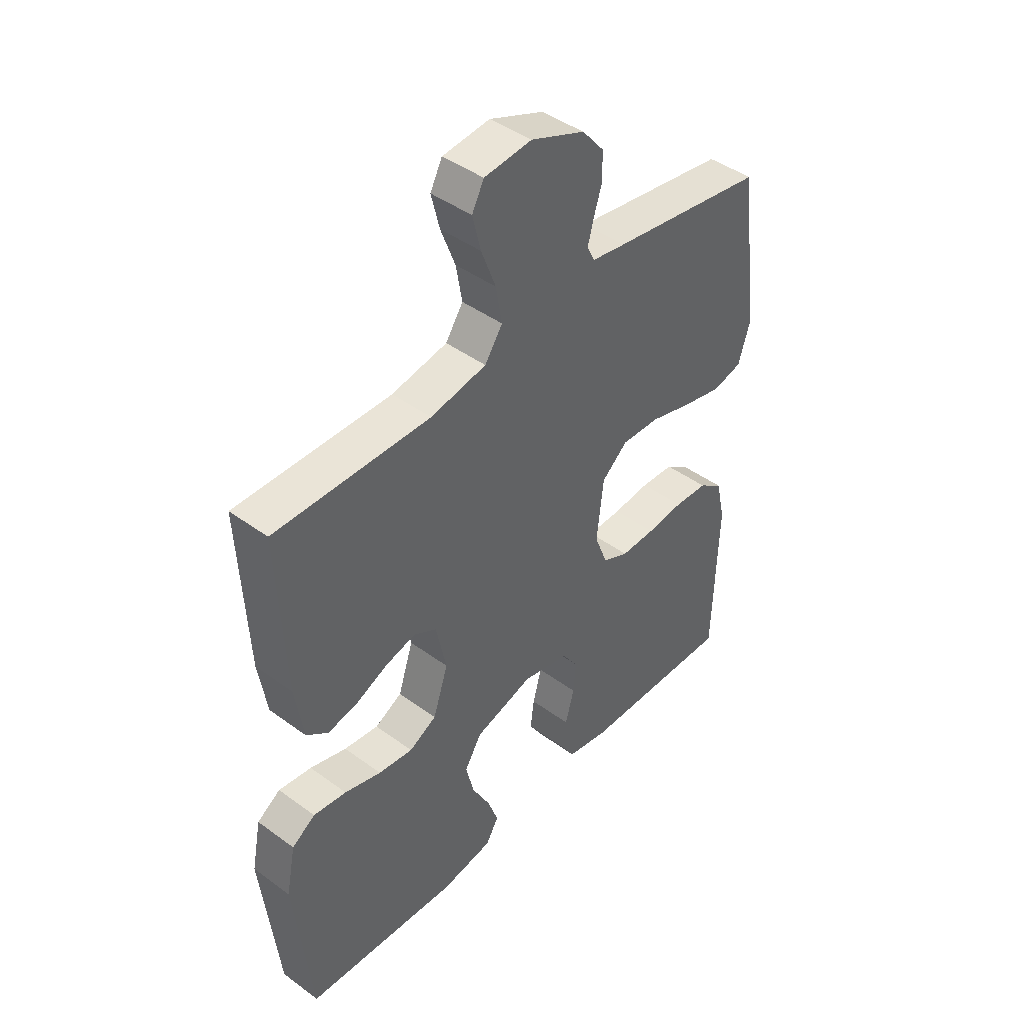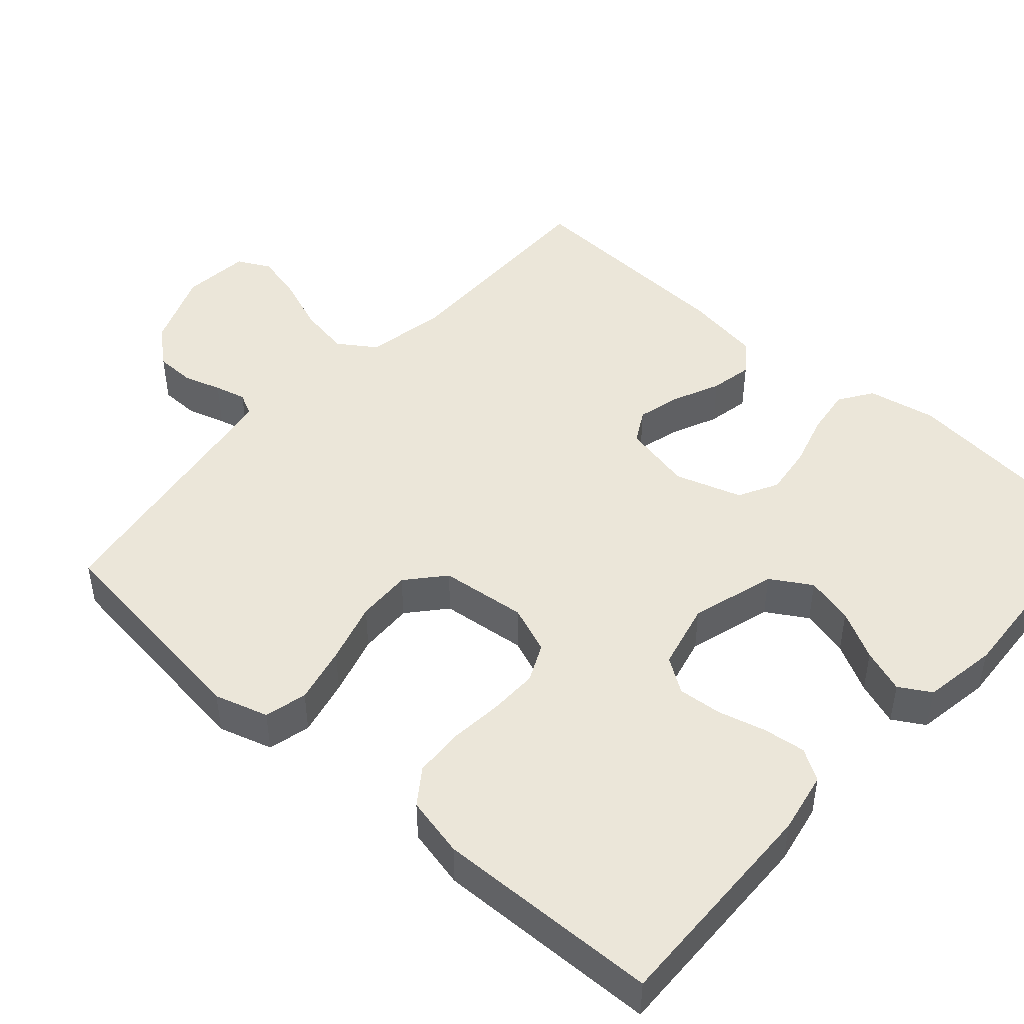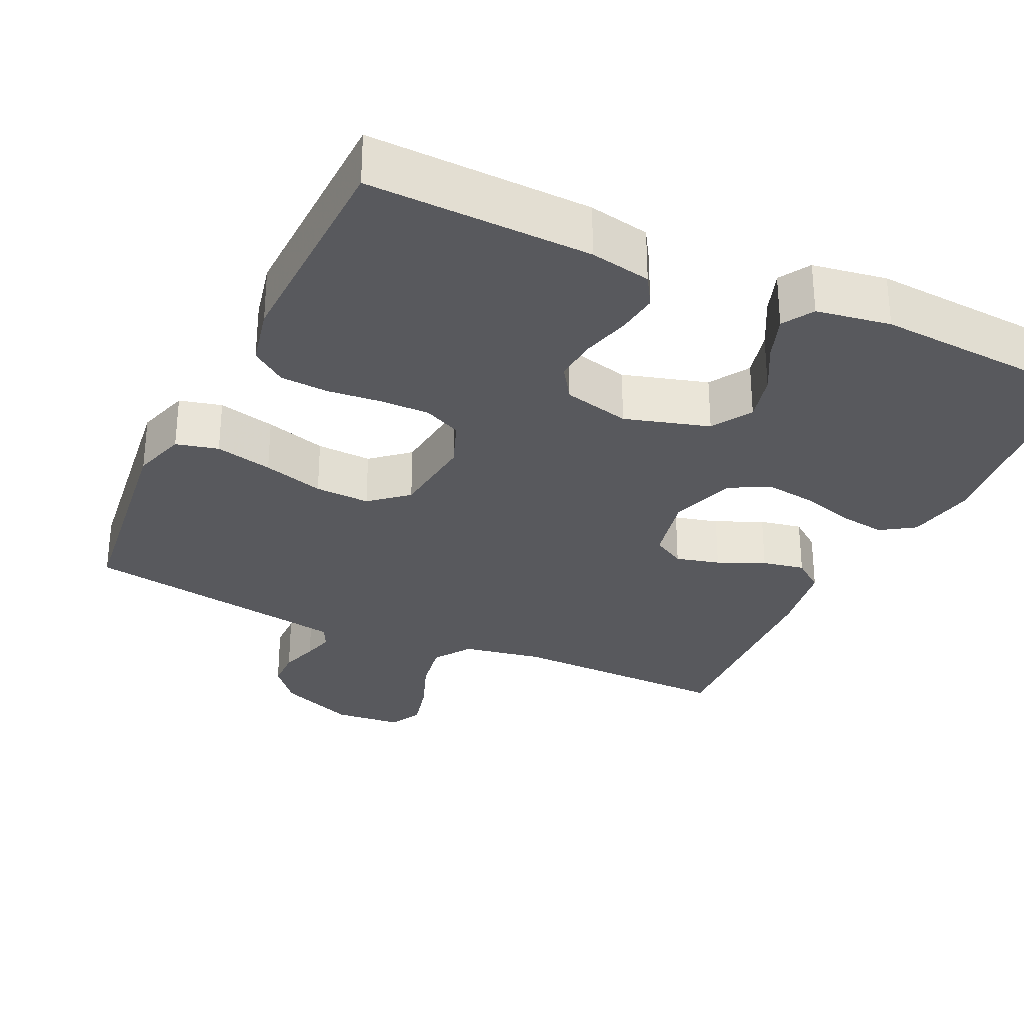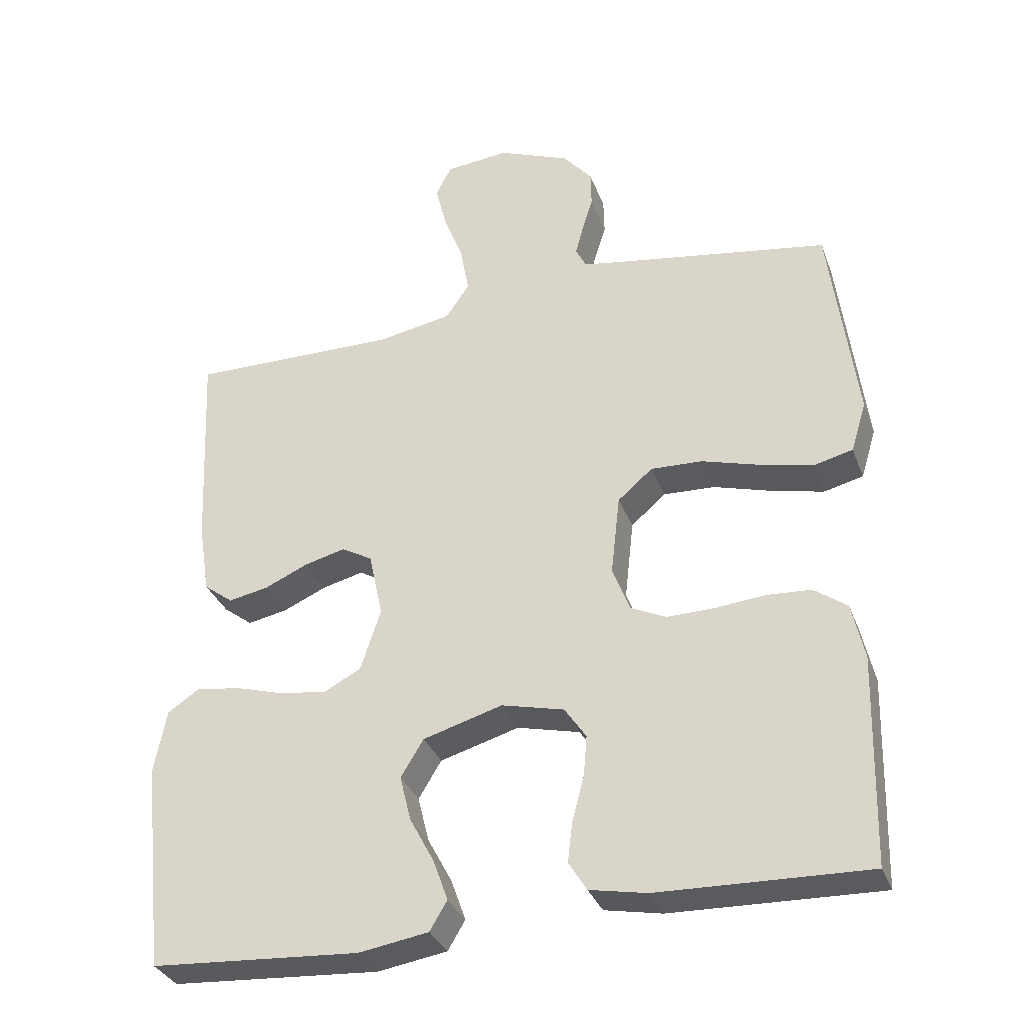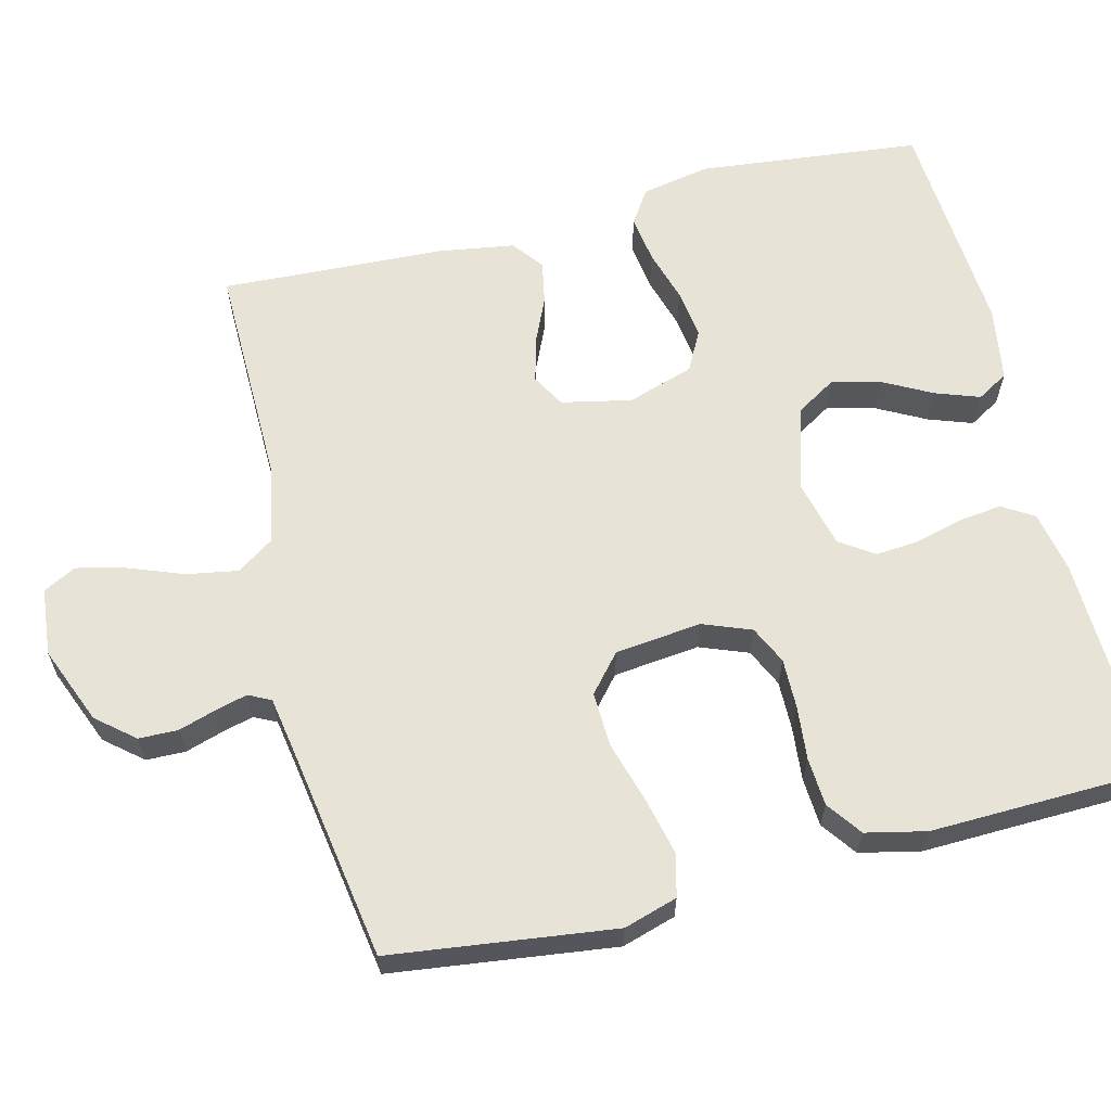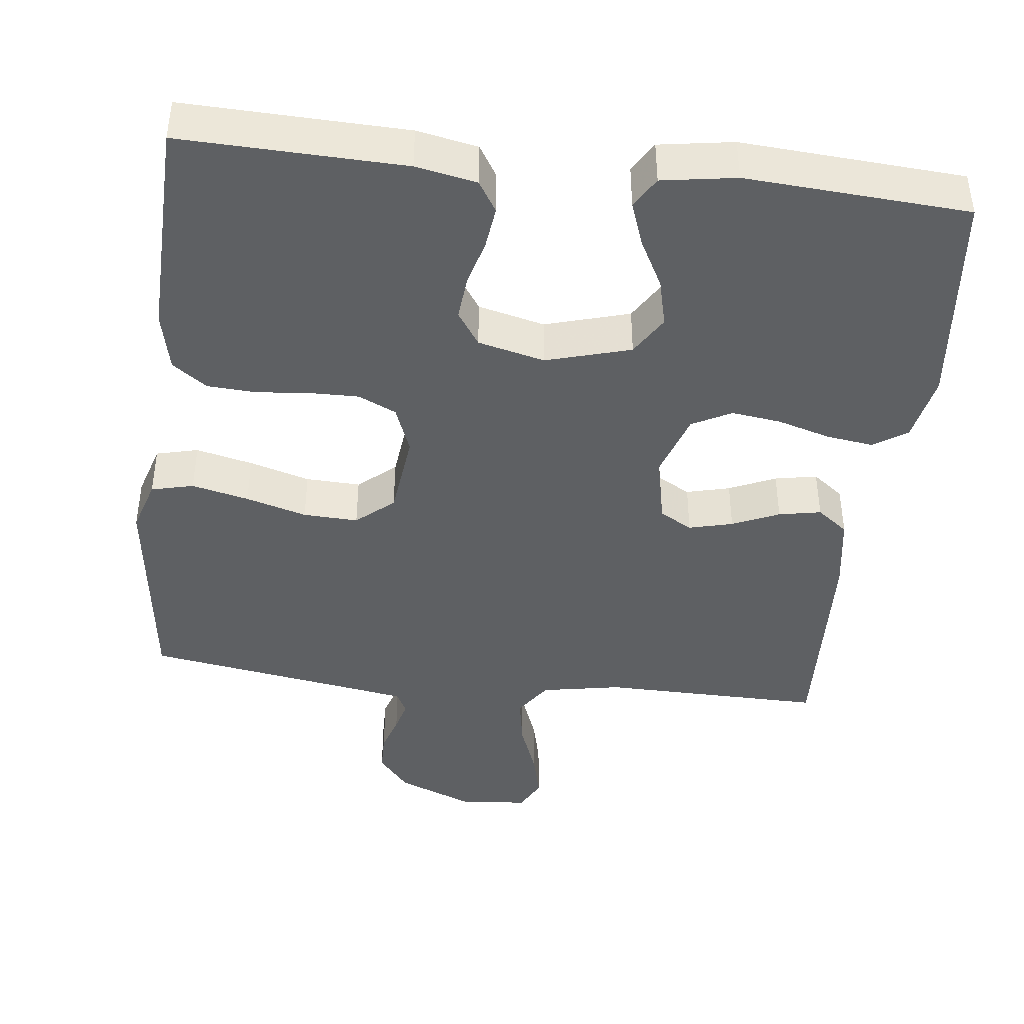
<metadata>
{"format":"obj","ext":"obj","renderer":"f3d","projection":"perspective","resolution":1024,"background":"white","views":[{"elev":43.9,"azim":-49.3,"up":"+Z"},{"elev":46.7,"azim":131.8,"up":"+Y"},{"elev":-30.2,"azim":154.8,"up":"+Y"},{"elev":-33.0,"azim":18.8,"up":"+Z"},{"elev":62.6,"azim":76.0,"up":"+Y"},{"elev":-42.5,"azim":173.3,"up":"+Y"}]}
</metadata>
<code>
v -0.5 0.07 0.5
v -0.2 0.07 0.496
v -0.092 0.07 0.516
v -0.058 0.07 0.566
v -0.07 0.07 0.635
v -0.098 0.07 0.709
v -0.114 0.07 0.774
v -0.091 0.07 0.818
v 0 0.07 0.827
v 0.104 0.07 0.785
v 0.146 0.07 0.735
v 0.147 0.07 0.682
v 0.131 0.07 0.631
v 0.12 0.07 0.589
v 0.135 0.07 0.559
v 0.2 0.07 0.548
v 0.5 0.07 0.5
v 0.538 0.07 0.2
v 0.516 0.07 0.128
v 0.459 0.07 0.114
v 0.382 0.07 0.132
v 0.3 0.07 0.156
v 0.226 0.07 0.159
v 0.176 0.07 0.116
v 0.163 0.07 0
v 0.188 0.07 -0.065
v 0.239 0.07 -0.089
v 0.306 0.07 -0.088
v 0.378 0.07 -0.081
v 0.443 0.07 -0.085
v 0.49 0.07 -0.119
v 0.508 0.07 -0.2
v 0.5 0.07 -0.5
v 0.2 0.07 -0.491
v 0.118 0.07 -0.475
v 0.092 0.07 -0.433
v 0.099 0.07 -0.376
v 0.116 0.07 -0.312
v 0.121 0.07 -0.253
v 0.09 0.07 -0.207
v 0 0.07 -0.185
v -0.114 0.07 -0.218
v -0.147 0.07 -0.272
v -0.131 0.07 -0.337
v -0.096 0.07 -0.403
v -0.075 0.07 -0.462
v -0.1 0.07 -0.504
v -0.2 0.07 -0.52
v -0.5 0.07 -0.5
v -0.532 0.07 -0.2
v -0.514 0.07 -0.108
v -0.469 0.07 -0.078
v -0.405 0.07 -0.087
v -0.334 0.07 -0.108
v -0.267 0.07 -0.117
v -0.214 0.07 -0.089
v -0.185 0.07 0
v -0.205 0.07 0.094
v -0.249 0.07 0.119
v -0.308 0.07 0.104
v -0.371 0.07 0.076
v -0.428 0.07 0.065
v -0.47 0.07 0.097
v -0.486 0.07 0.2
v -0.5 0 0.5
v -0.2 0 0.496
v -0.092 0 0.516
v -0.058 0 0.566
v -0.07 0 0.635
v -0.098 0 0.709
v -0.114 0 0.774
v -0.091 0 0.818
v 0 0 0.827
v 0.104 0 0.785
v 0.146 0 0.735
v 0.147 0 0.682
v 0.131 0 0.631
v 0.12 0 0.589
v 0.135 0 0.559
v 0.2 0 0.548
v 0.5 0 0.5
v 0.538 0 0.2
v 0.516 0 0.128
v 0.459 0 0.114
v 0.382 0 0.132
v 0.3 0 0.156
v 0.226 0 0.159
v 0.176 0 0.116
v 0.163 0 0
v 0.188 0 -0.065
v 0.239 0 -0.089
v 0.306 0 -0.088
v 0.378 0 -0.081
v 0.443 0 -0.085
v 0.49 0 -0.119
v 0.508 0 -0.2
v 0.5 0 -0.5
v 0.2 0 -0.491
v 0.118 0 -0.475
v 0.092 0 -0.433
v 0.099 0 -0.376
v 0.116 0 -0.312
v 0.121 0 -0.253
v 0.09 0 -0.207
v 0 0 -0.185
v -0.114 0 -0.218
v -0.147 0 -0.272
v -0.131 0 -0.337
v -0.096 0 -0.403
v -0.075 0 -0.462
v -0.1 0 -0.504
v -0.2 0 -0.52
v -0.5 0 -0.5
v -0.532 0 -0.2
v -0.514 0 -0.108
v -0.469 0 -0.078
v -0.405 0 -0.087
v -0.334 0 -0.108
v -0.267 0 -0.117
v -0.214 0 -0.089
v -0.185 0 0
v -0.205 0 0.094
v -0.249 0 0.119
v -0.308 0 0.104
v -0.371 0 0.076
v -0.428 0 0.065
v -0.47 0 0.097
v -0.486 0 0.2
f 63 64 1 2
f 60 61 62 63
f 59 60 63 2
f 58 59 2 3
f 57 58 3 4
f 51 52 53 54
f 51 54 55
f 50 51 55
f 49 50 55
f 48 49 55 56
f 44 45 46 47
f 43 44 47 48
f 35 36 37 38
f 35 38 39
f 34 35 39
f 33 34 39
f 32 33 39 40
f 28 29 30 31
f 27 28 31 32
f 19 20 21 22
f 17 18 19 22
f 16 17 22 23
f 15 16 23 24
f 10 11 12 13
f 10 13 14
f 9 10 14
f 5 6 7 8
f 4 5 8 9
f 43 48 56 57
f 42 43 57 4
f 41 42 4 9
f 27 32 40 41
f 26 27 41
f 25 26 41
f 15 24 25 41
f 9 14 15 41
f 66 65 128 127
f 127 126 125 124
f 66 127 124 123
f 67 66 123 122
f 68 67 122 121
f 118 117 116 115
f 119 118 115
f 119 115 114
f 119 114 113
f 120 119 113 112
f 111 110 109 108
f 112 111 108 107
f 102 101 100 99
f 103 102 99
f 103 99 98
f 103 98 97
f 104 103 97 96
f 95 94 93 92
f 96 95 92 91
f 86 85 84 83
f 86 83 82 81
f 87 86 81 80
f 88 87 80 79
f 77 76 75 74
f 78 77 74
f 78 74 73
f 72 71 70 69
f 73 72 69 68
f 121 120 112 107
f 68 121 107 106
f 73 68 106 105
f 105 104 96 91
f 105 91 90
f 105 90 89
f 105 89 88 79
f 105 79 78 73
f 1 65 66 2
f 2 66 67 3
f 3 67 68 4
f 4 68 69 5
f 5 69 70 6
f 6 70 71 7
f 7 71 72 8
f 8 72 73 9
f 9 73 74 10
f 10 74 75 11
f 11 75 76 12
f 12 76 77 13
f 13 77 78 14
f 14 78 79 15
f 15 79 80 16
f 16 80 81 17
f 17 81 82 18
f 18 82 83 19
f 19 83 84 20
f 20 84 85 21
f 21 85 86 22
f 22 86 87 23
f 23 87 88 24
f 24 88 89 25
f 25 89 90 26
f 26 90 91 27
f 27 91 92 28
f 28 92 93 29
f 29 93 94 30
f 30 94 95 31
f 31 95 96 32
f 32 96 97 33
f 33 97 98 34
f 34 98 99 35
f 35 99 100 36
f 36 100 101 37
f 37 101 102 38
f 38 102 103 39
f 39 103 104 40
f 40 104 105 41
f 41 105 106 42
f 42 106 107 43
f 43 107 108 44
f 44 108 109 45
f 45 109 110 46
f 46 110 111 47
f 47 111 112 48
f 48 112 113 49
f 49 113 114 50
f 50 114 115 51
f 51 115 116 52
f 52 116 117 53
f 53 117 118 54
f 54 118 119 55
f 55 119 120 56
f 56 120 121 57
f 57 121 122 58
f 58 122 123 59
f 59 123 124 60
f 60 124 125 61
f 61 125 126 62
f 62 126 127 63
f 63 127 128 64
f 64 128 65 1

</code>
